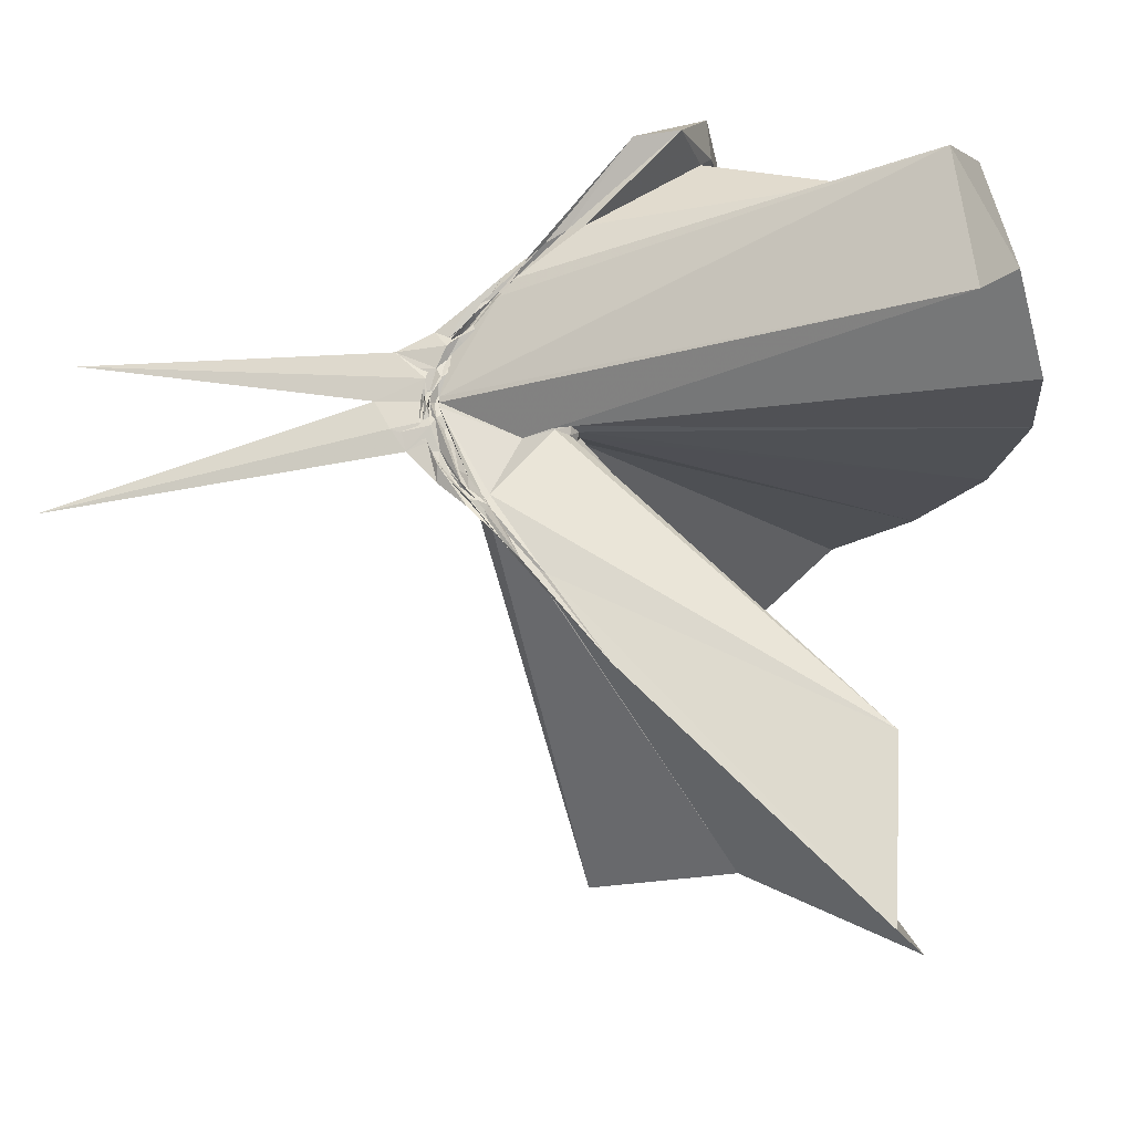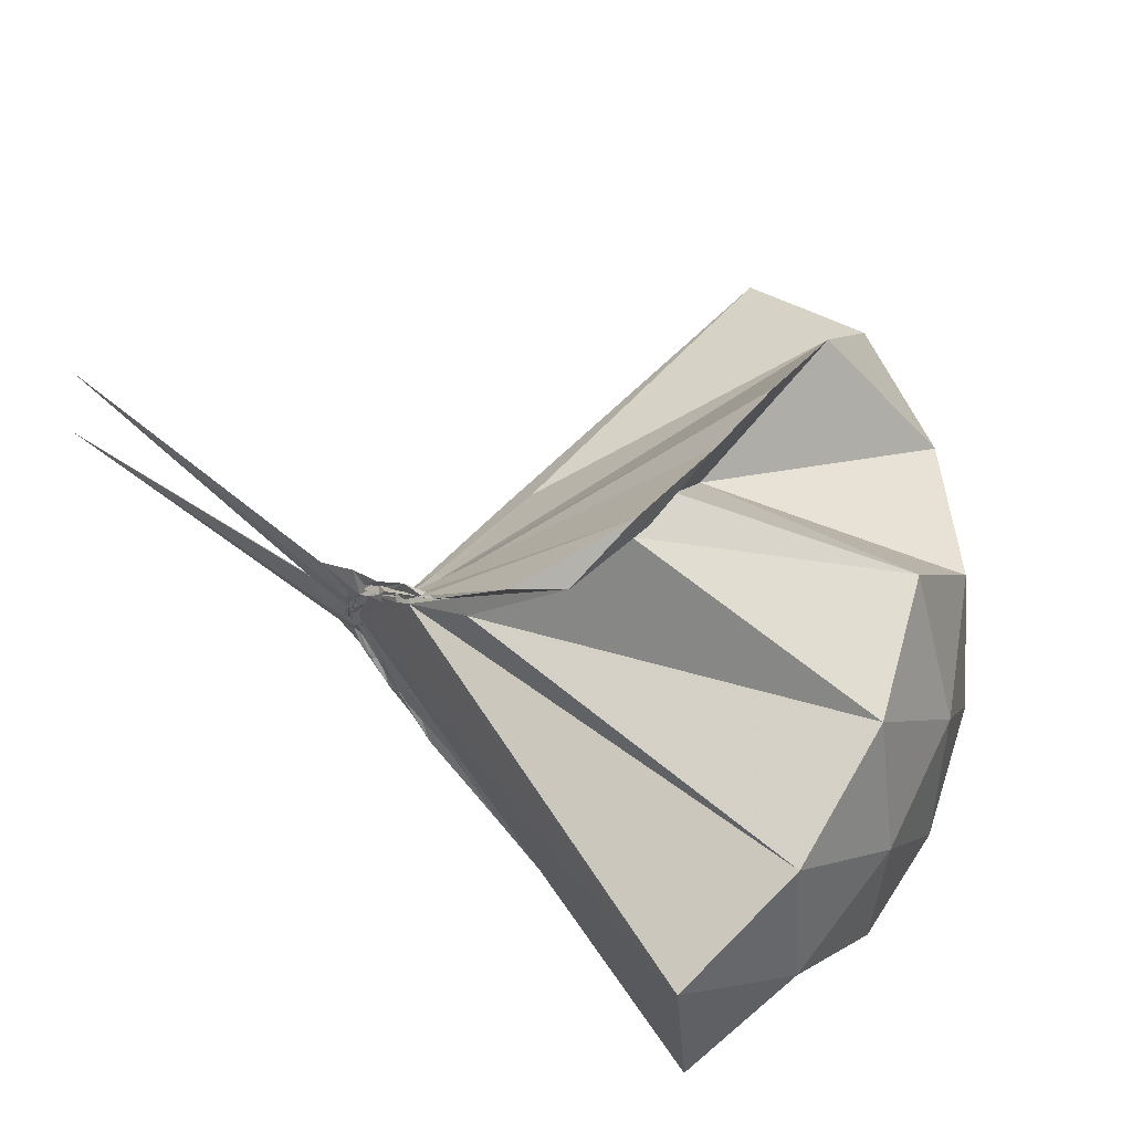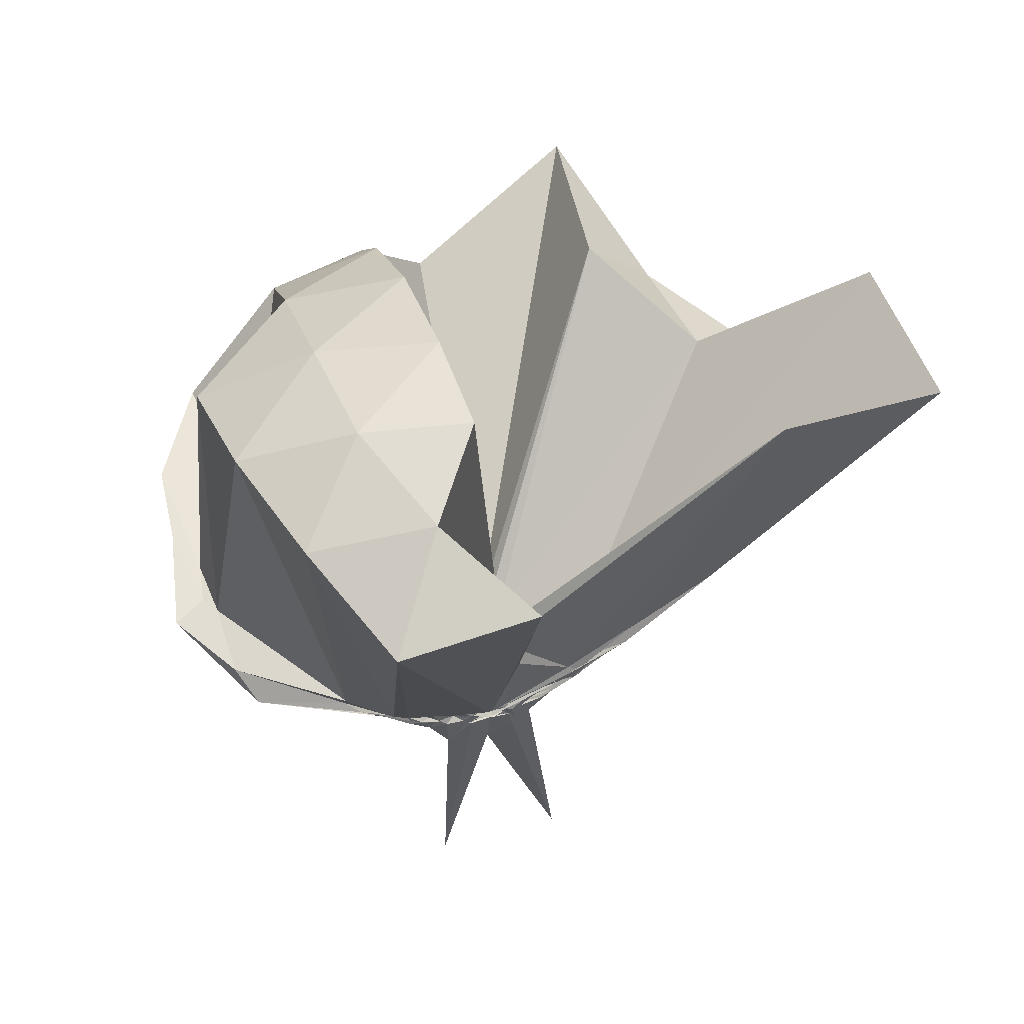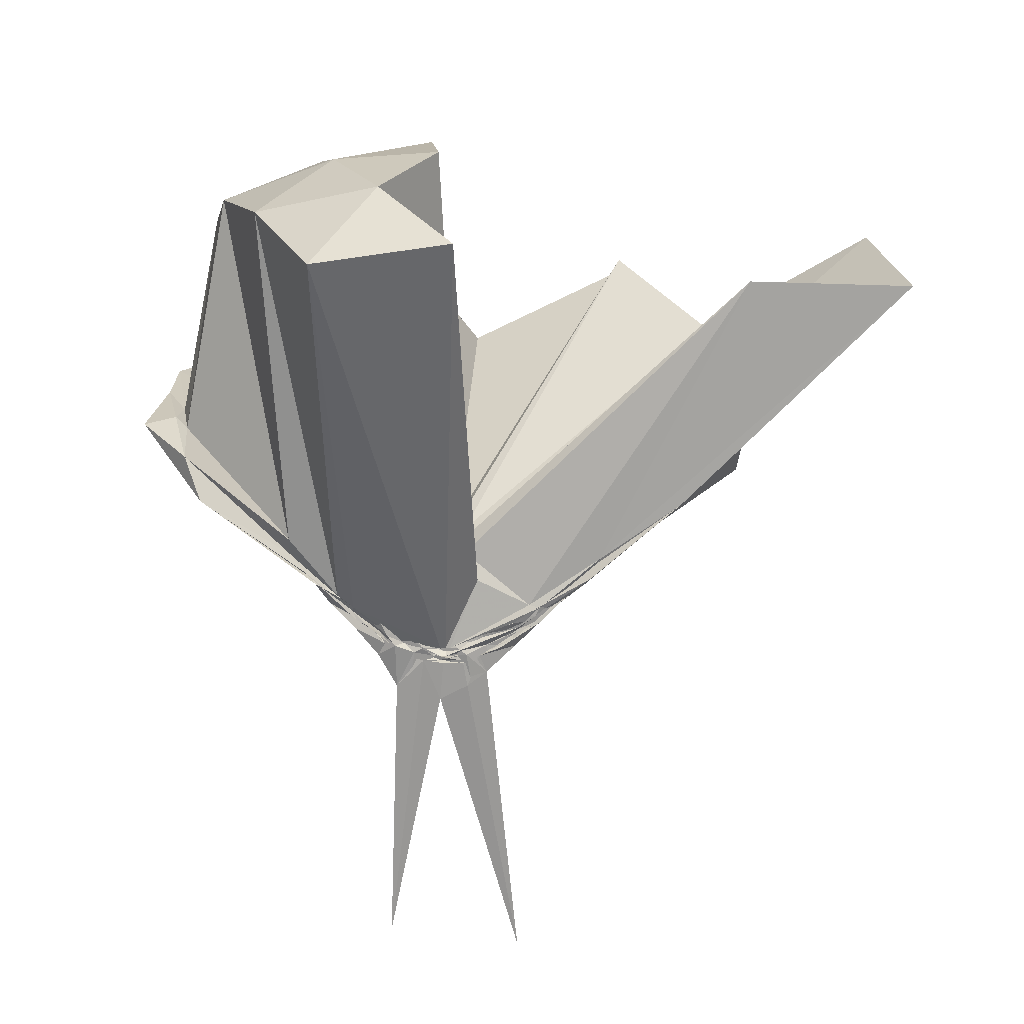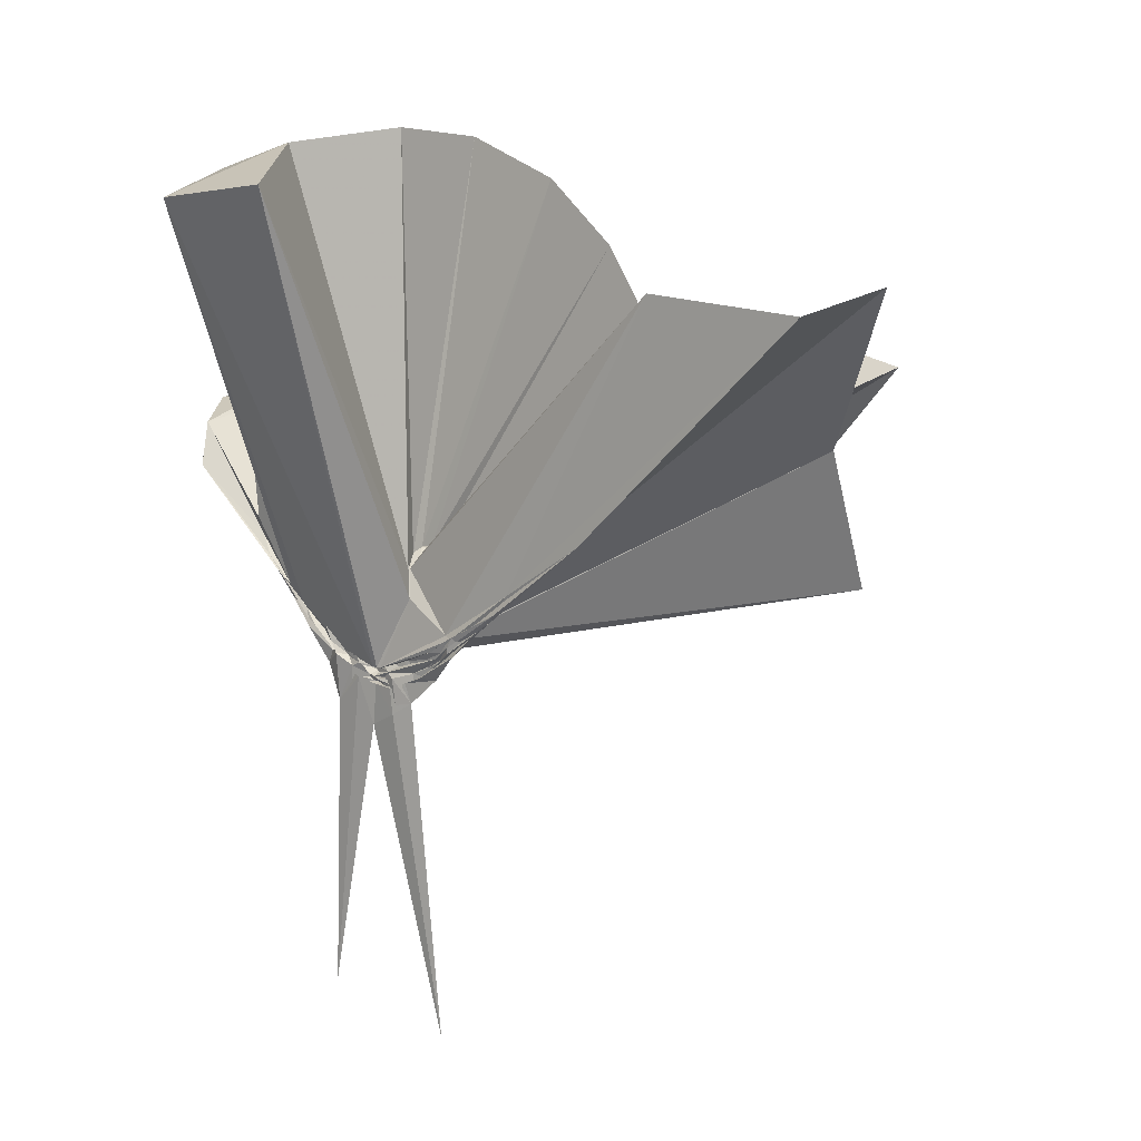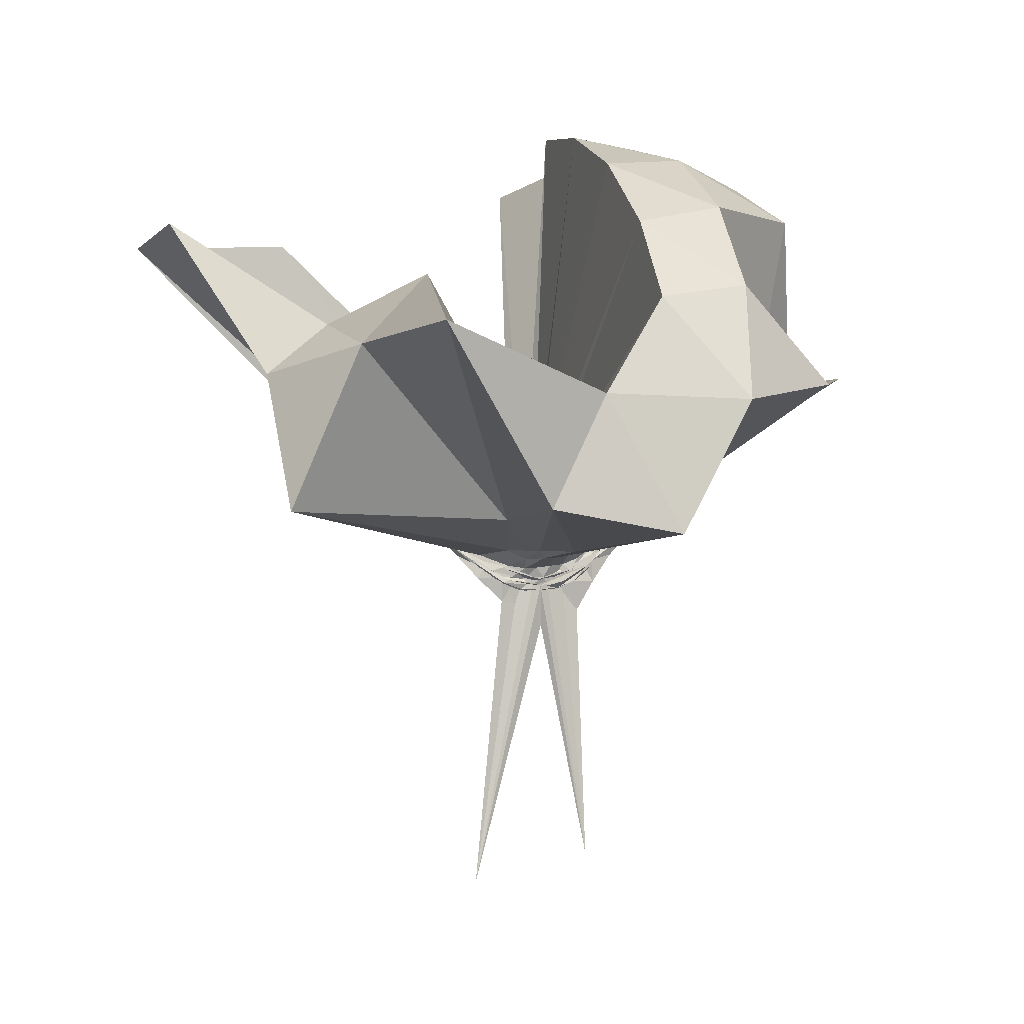
<metadata>
{"format":"obj","ext":"obj","renderer":"f3d","projection":"perspective","resolution":1024,"background":"white","views":[{"elev":-20.5,"azim":-79.4,"up":"+Y"},{"elev":61.5,"azim":-50.7,"up":"+Y"},{"elev":59.3,"azim":-108.8,"up":"+Z"},{"elev":21.2,"azim":-95.3,"up":"+Z"},{"elev":12.2,"azim":-50.5,"up":"+Z"},{"elev":-0.1,"azim":73.1,"up":"+Z"}]}
</metadata>
<code>
v -0.9068 -0.1041 1.088
v -0.9866 -0.09316 -0.0729
v -0.06323 -0.0966 0.6082
v -0.1305 0.1347 0.6459
v -0.5684 0.3398 0.4164
v -0.6801 0.4816 0.4419
v -0.7664 0.4983 0.453
v -0.9389 0.4744 0.4174
v -0.9882 0.2484 0.1947
v -0.9925 0.136 0.0811
v -1.003 0.1092 0.05798
v -0.9918 0.00584 -0.02829
v -0.9855 -0.09565 -0.05509
v -0.9831 -0.1057 -0.05341
v -1.005 -0.294 0.02438
v -1.008 -0.3183 0.04704
v -0.9922 -0.4577 0.1562
v -0.9692 -1.156 0.7776
v -0.634 -1.126 0.803
v -0.536 -0.766 0.5646
v -0.2707 -0.5912 0.6642
v -0.8333 -0.1308 0.1883
v 0.02102 0.08798 0.3738
v -0.1999 0.3753 0.4228
v -0.4151 0.5029 0.4511
v -0.583 0.5201 0.4532
v -0.8021 0.5683 0.45
v -0.9887 0.4425 0.3291
v -1.002 0.2177 0.1555
v -0.9988 0.11 0.05179
v -0.9808 0.07238 0.02279
v -1.008 -0.08654 -0.06431
v -1.007 -0.1008 -0.06597
v -1.001 -0.2689 -0.004012
v -1.008 -0.3089 0.02739
v -0.9889 -0.4394 0.1263
v -0.9892 -0.6414 0.2802
v -0.9887 -0.3256 0.05871
v -0.4959 -0.9189 0.4425
v -0.2775 -0.7434 0.5015
v 0.1502 -0.6609 0.5242
v 0.01913 -0.2586 0.382
v -0.6297 -0.0007946 0.07154
v -0.876 -0.0004892 0.05599
v -0.9828 0.03973 0.05071
v -1.004 0.06924 0.04253
v -1.003 0.1934 0.1247
v -0.9897 0.1873 0.1234
v -1.004 0.1011 0.03156
v -1.006 0.07844 0.01826
v -0.9841 0.03897 -0.01857
v -0.9806 -0.09459 -0.0713
v -0.9889 -0.1795 -0.05795
v -0.988 -0.2608 -0.01933
v -1.008 -0.3069 0.0131
v -0.9997 -0.4238 0.09932
v -1.007 -0.4343 0.114
v -1.007 -0.303 0.04114
v -0.3377 -0.894 0.1202
v -0.6768 -0.2793 0.1011
v 0.01815 -0.3829 0.1244
v 0.0692 -0.09419 0.0706
v -0.8663 -0.03142 0.0292
v -0.9572 0.005824 0.02927
v -1.004 0.04681 0.0217
v -0.9961 0.06349 0.01619
v -0.9911 0.1605 0.07095
v -0.9885 0.07819 0.01507
v -0.9853 0.06279 -0.003879
v -0.9988 0.02417 -0.0353
v -0.9796 -0.03223 -0.06119
v -1.008 -0.1084 -0.07143
v -0.9831 -0.1951 -0.06431
v -1.002 -0.2552 -0.03173
v -0.9864 -0.3443 0.03836
v -0.9989 -0.3678 0.05527
v -1.003 -0.2868 0.01228
v -1.004 -0.2563 0.008398
v -0.9555 -0.1922 0.02108
v -0.8572 -0.1353 0.02102
v -0.6328 -0.1173 0.02155
v -0.6343 -0.06053 0.02498
v -0.9548 -0.02581 0.01075
v -0.9929 0.01004 -0.001039
v -1.004 0.03263 -0.01009
v -0.985 0.04776 -0.007424
v -0.9979 0.1039 0.008148
v -0.9944 0.03841 -0.03283
v -0.9884 0.00606 -0.05518
v -0.997 -0.03881 -0.07713
v -0.9998 -0.08847 -0.07804
v -1.002 -0.1435 -0.08147
v -0.9917 -0.1856 -0.07014
v -1.004 -0.2267 -0.05141
v -1.003 -0.3179 0.00721
v -0.9923 -0.2465 -0.02614
v -0.9897 -0.224 -0.03259
v -0.9924 -0.1808 -0.02017
v -0.9555 -0.1435 -0.003049
v -0.8969 -0.1126 0.0007906
v -0.8919 -0.08857 0.0008153
v -0.8987 -0.05887 0.006097
v -0.2064 -0.0983 0.7953
v -0.3194 0.1441 0.8506
v -0.4989 0.3934 0.8419
v -0.7922 0.4729 0.4346
v -1.003 0.2487 0.2346
v -1.011 0.1438 0.0985
v -1.01 0.1081 0.066
v -1.003 -0.08963 -0.04803
v -1.003 -0.1011 -0.04787
v -1.003 -0.1112 -0.04764
v -0.997 -0.295 0.0503
v -0.9584 -0.7896 0.7948
v -0.932 -0.3763 0.2737
v -0.8858 -0.1534 0.1978
v -0.863 -0.1358 0.1992
v -0.4216 -0.1032 0.9591
v -0.5746 0.142 0.9984
v -0.7553 0.3673 0.9556
v -1.035 0.2949 0.9955
v -1.305 0.1889 0.9523
v -1.32 -0.1059 0.9919
v -0.9794 -0.1779 0.1093
v -0.9484 -0.1518 0.166
v -0.918 -0.1526 0.1898
v -0.8934 -0.1366 0.2029
v -0.6768 -0.1034 1.06
v -0.837 0.122 1.061
v -1.097 0.03533 1.06
v -0.9509 -0.1491 0.1639
v -0.919 -0.1342 0.1922
v -0.9954 -0.02877 -0.01685
v -0.9909 -0.006222 -0.03554
v -1.008 0.01494 -0.03473
v -0.9899 0.05309 -0.06306
v -0.9899 0.0002829 -0.06178
v -1.001 -0.04606 -0.08277
v -0.9852 -0.09399 -0.08358
v -1.006 -0.1414 -0.08671
v -0.9998 -0.18 -0.07132
v -0.992 -0.263 -0.05256
v -0.991 -0.1973 -0.04896
v -0.9947 -0.168 -0.04868
v -0.9884 -0.136 -0.02652
v -0.9857 -0.104 -0.0253
v -0.982 -0.06816 -0.02077
v -1.002 -0.04831 -0.04616
v -1.002 -0.02851 -0.05537
v -1.001 0.01227 -0.1383
v -1.006 -0.04967 -0.07598
v -1 -0.09577 -0.08611
v -1.008 -0.1507 -0.1427
v -0.9983 -0.1964 -0.1132
v -1.007 -0.149 -0.06433
v -1.002 -0.1285 -0.04963
v -0.9892 -0.08473 -0.05021
v -0.9957 -0.07114 -0.06818
v -1 0.03602 -0.7835
v -1.001 -0.08786 -0.1769
v -0.9943 -0.2686 -0.8472
v -0.9977 -0.1116 -0.07041
f 3 23 4
f 4 23 24
f 4 24 5
f 5 24 25
f 5 25 6
f 6 25 26
f 6 26 7
f 7 26 27
f 7 27 8
f 8 27 28
f 8 28 9
f 9 28 29
f 9 29 10
f 10 29 30
f 10 30 11
f 11 30 31
f 11 31 12
f 12 31 32
f 12 32 13
f 13 32 33
f 13 33 14
f 14 33 34
f 14 34 15
f 15 34 35
f 15 35 16
f 16 35 36
f 16 36 17
f 17 36 37
f 17 37 18
f 18 37 38
f 18 38 19
f 19 38 39
f 19 39 20
f 20 39 40
f 20 40 21
f 21 40 41
f 21 41 22
f 22 41 42
f 22 42 3
f 3 42 23
f 23 43 24
f 24 43 44
f 24 44 25
f 25 44 45
f 25 45 26
f 26 45 46
f 26 46 27
f 27 46 47
f 27 47 28
f 28 47 48
f 28 48 29
f 29 48 49
f 29 49 30
f 30 49 50
f 30 50 31
f 31 50 51
f 31 51 32
f 32 51 52
f 32 52 33
f 33 52 53
f 33 53 34
f 34 53 54
f 34 54 35
f 35 54 55
f 35 55 36
f 36 55 56
f 36 56 37
f 37 56 57
f 37 57 38
f 38 57 58
f 38 58 39
f 39 58 59
f 39 59 40
f 40 59 60
f 40 60 41
f 41 60 61
f 41 61 42
f 42 61 62
f 42 62 23
f 23 62 43
f 43 63 44
f 44 63 64
f 44 64 45
f 45 64 65
f 45 65 46
f 46 65 66
f 46 66 47
f 47 66 67
f 47 67 48
f 48 67 68
f 48 68 49
f 49 68 69
f 49 69 50
f 50 69 70
f 50 70 51
f 51 70 71
f 51 71 52
f 52 71 72
f 52 72 53
f 53 72 73
f 53 73 54
f 54 73 74
f 54 74 55
f 55 74 75
f 55 75 56
f 56 75 76
f 56 76 57
f 57 76 77
f 57 77 58
f 58 77 78
f 58 78 59
f 59 78 79
f 59 79 60
f 60 79 80
f 60 80 61
f 61 80 81
f 61 81 62
f 62 81 82
f 62 82 43
f 43 82 63
f 63 83 64
f 64 83 84
f 64 84 65
f 65 84 85
f 65 85 66
f 66 85 86
f 66 86 67
f 67 86 87
f 67 87 68
f 68 87 88
f 68 88 69
f 69 88 89
f 69 89 70
f 70 89 90
f 70 90 71
f 71 90 91
f 71 91 72
f 72 91 92
f 72 92 73
f 73 92 93
f 73 93 74
f 74 93 94
f 74 94 75
f 75 94 95
f 75 95 76
f 76 95 96
f 76 96 77
f 77 96 97
f 77 97 78
f 78 97 98
f 78 98 79
f 79 98 99
f 79 99 80
f 80 99 100
f 80 100 81
f 81 100 101
f 81 101 82
f 82 101 102
f 82 102 63
f 63 102 83
f 103 104 118
f 104 119 118
f 104 105 119
f 105 120 119
f 105 106 120
f 106 107 120
f 107 121 120
f 107 108 121
f 108 122 121
f 108 109 122
f 109 110 122
f 110 123 122
f 110 111 123
f 111 124 123
f 111 112 124
f 112 113 124
f 113 125 124
f 113 114 125
f 114 126 125
f 114 115 126
f 115 116 126
f 116 127 126
f 116 117 127
f 117 118 127
f 117 103 118
f 118 119 128
f 119 129 128
f 119 120 129
f 120 121 129
f 121 130 129
f 121 122 130
f 122 123 130
f 123 131 130
f 123 124 131
f 124 125 131
f 125 132 131
f 125 126 132
f 126 127 132
f 127 128 132
f 127 118 128
f 133 148 134
f 134 148 149
f 134 149 135
f 135 149 150
f 135 150 136
f 136 150 137
f 137 150 151
f 137 151 138
f 138 151 152
f 138 152 139
f 139 152 140
f 140 152 153
f 140 153 141
f 141 153 154
f 141 154 142
f 142 154 143
f 143 154 155
f 143 155 144
f 144 155 156
f 144 156 145
f 145 156 146
f 146 156 157
f 146 157 147
f 147 157 148
f 147 148 133
f 148 158 149
f 149 158 159
f 149 159 150
f 150 159 151
f 151 159 160
f 151 160 152
f 152 160 153
f 153 160 161
f 153 161 154
f 154 161 155
f 155 161 162
f 155 162 156
f 156 162 157
f 157 162 158
f 157 158 148
f 3 4 103
f 103 4 104
f 4 5 104
f 104 5 105
f 5 6 105
f 105 6 106
f 6 7 106
f 7 8 106
f 106 8 107
f 8 9 107
f 107 9 108
f 9 10 108
f 108 10 109
f 10 11 109
f 11 12 109
f 109 12 110
f 12 13 110
f 110 13 111
f 13 14 111
f 111 14 112
f 14 15 112
f 15 16 112
f 112 16 113
f 16 17 113
f 113 17 114
f 17 18 114
f 114 18 115
f 18 19 115
f 19 20 115
f 115 20 116
f 20 21 116
f 116 21 117
f 21 22 117
f 117 22 103
f 22 3 103
f 83 133 84
f 84 133 134
f 84 134 85
f 85 134 135
f 85 135 86
f 86 135 136
f 86 136 87
f 87 136 88
f 88 136 137
f 88 137 89
f 89 137 138
f 89 138 90
f 90 138 139
f 90 139 91
f 91 139 92
f 92 139 140
f 92 140 93
f 93 140 141
f 93 141 94
f 94 141 142
f 94 142 95
f 95 142 96
f 96 142 143
f 96 143 97
f 97 143 144
f 97 144 98
f 98 144 145
f 98 145 99
f 99 145 100
f 100 145 146
f 100 146 101
f 101 146 147
f 101 147 102
f 102 147 133
f 102 133 83
f 128 129 1
f 129 130 1
f 130 131 1
f 131 132 1
f 132 128 1
f 159 158 2
f 160 159 2
f 161 160 2
f 162 161 2
f 158 162 2

</code>
